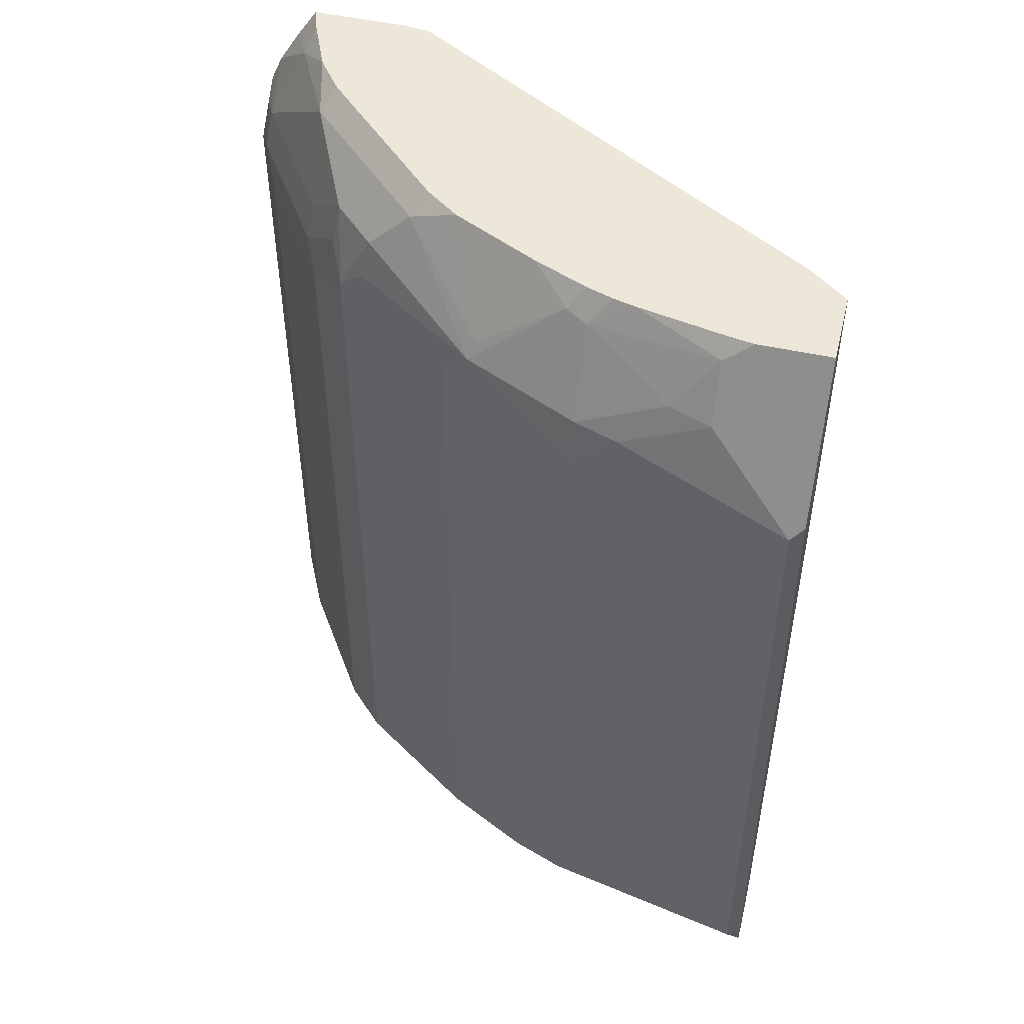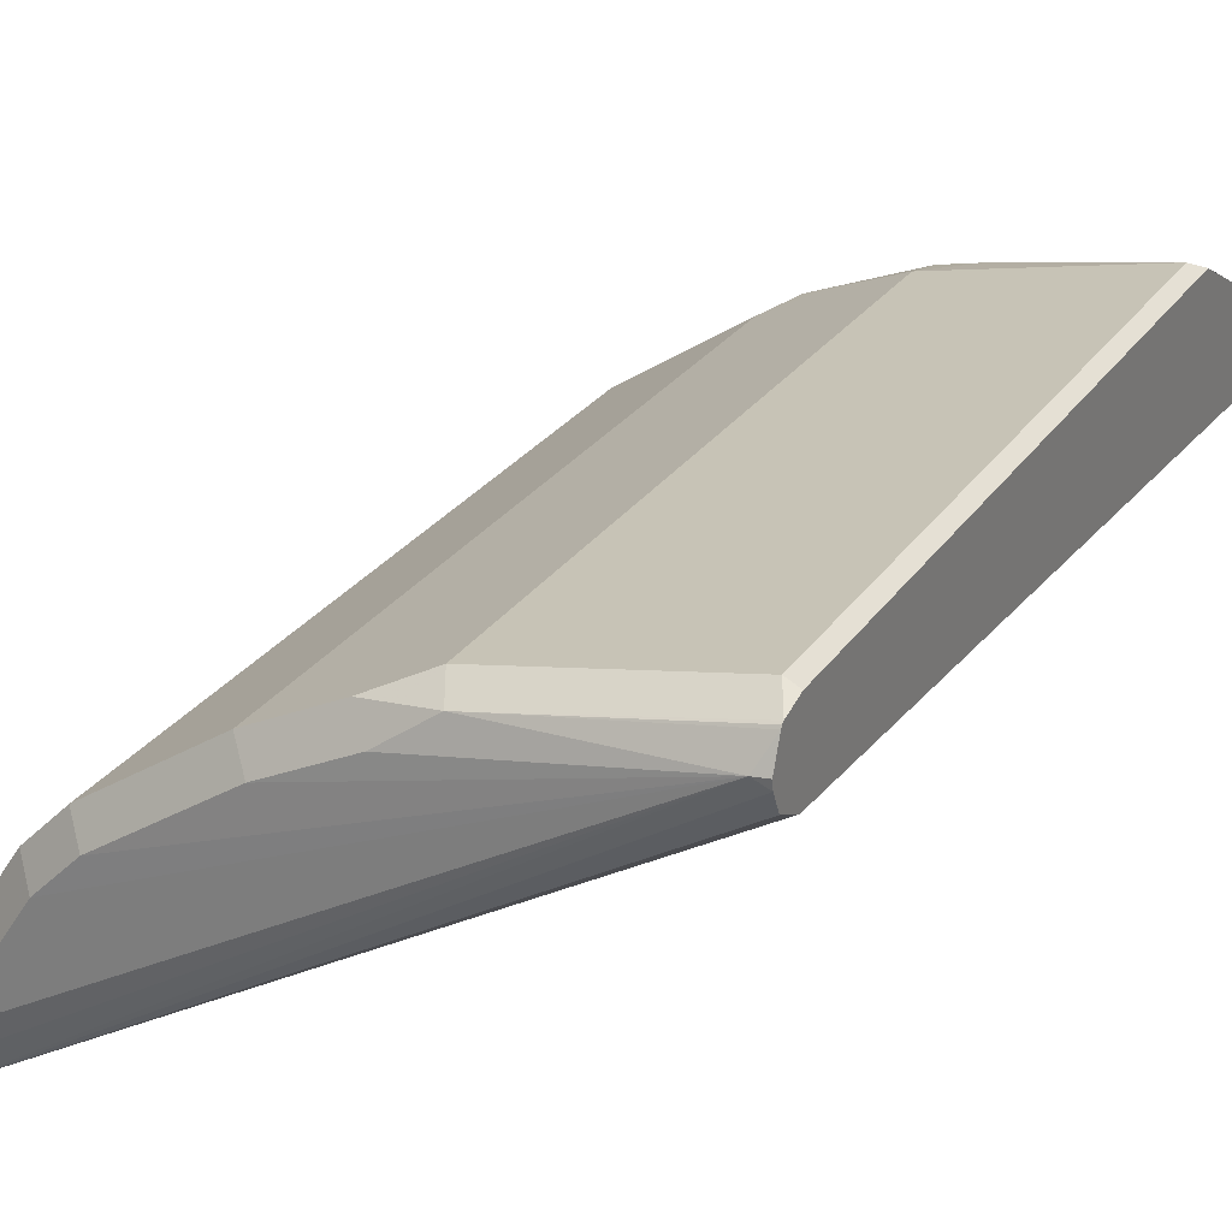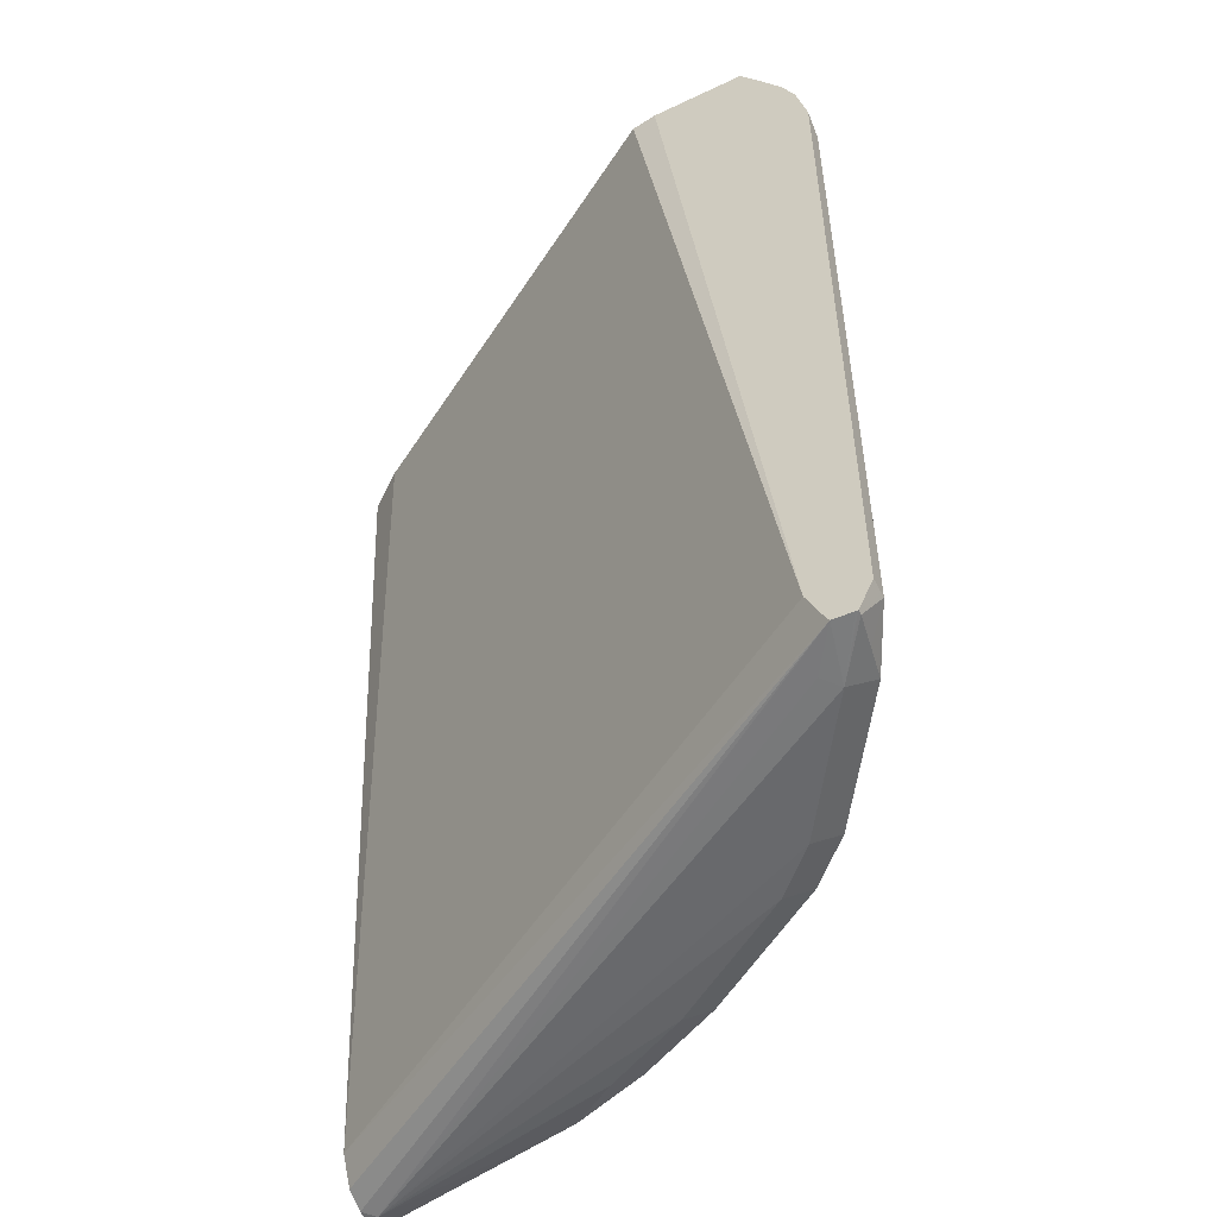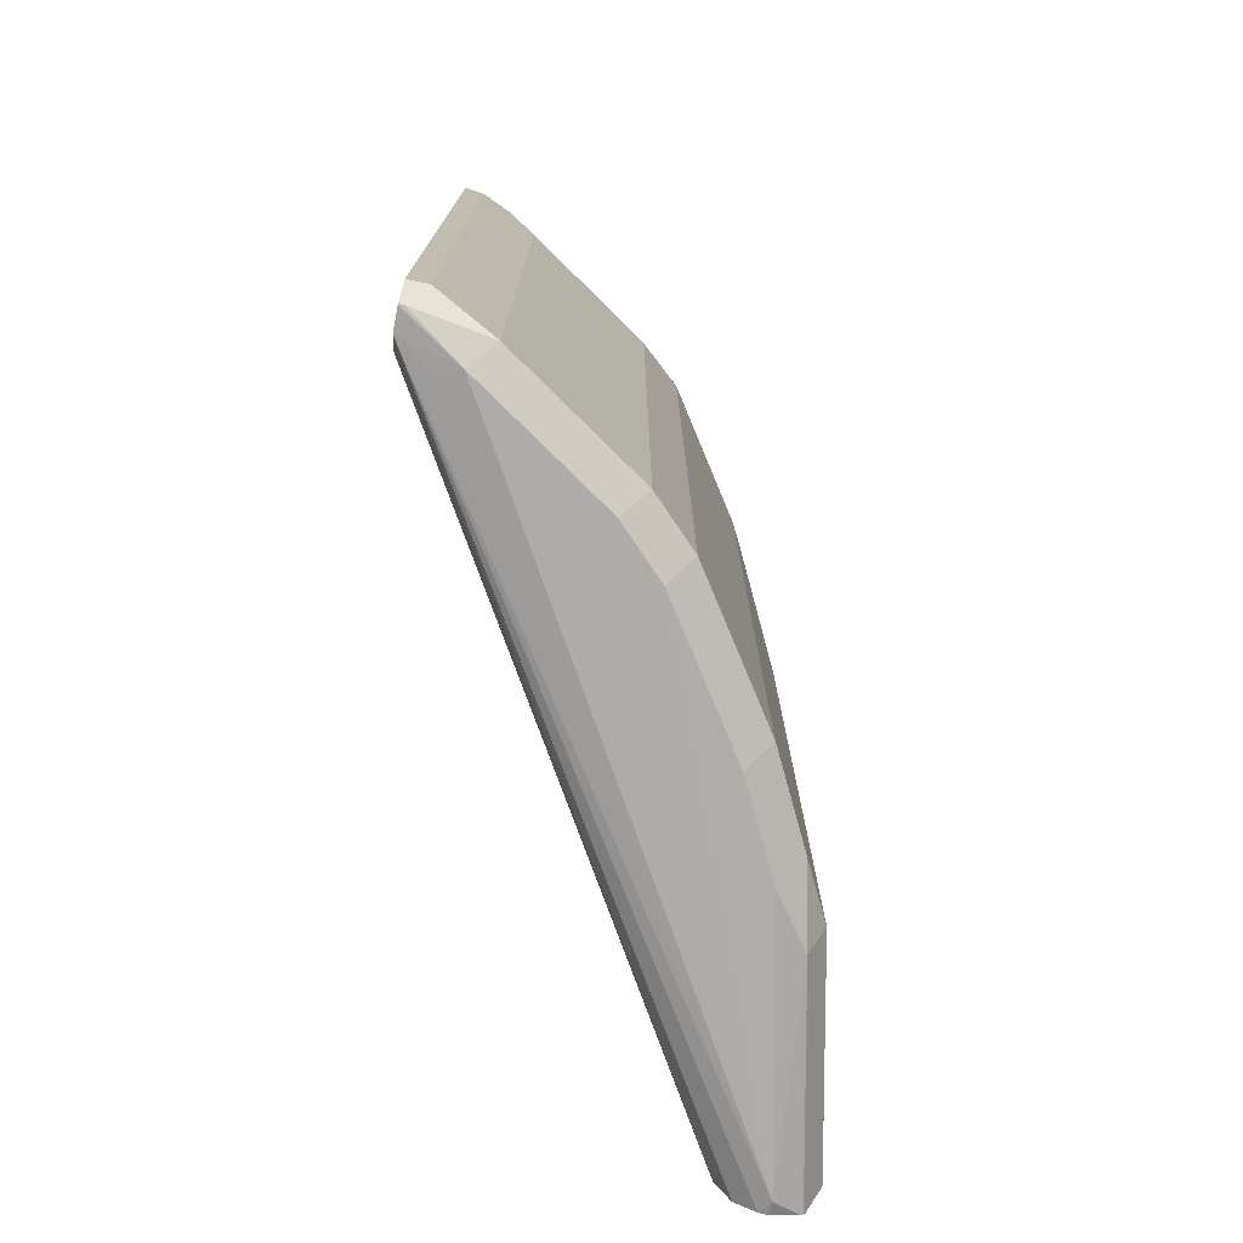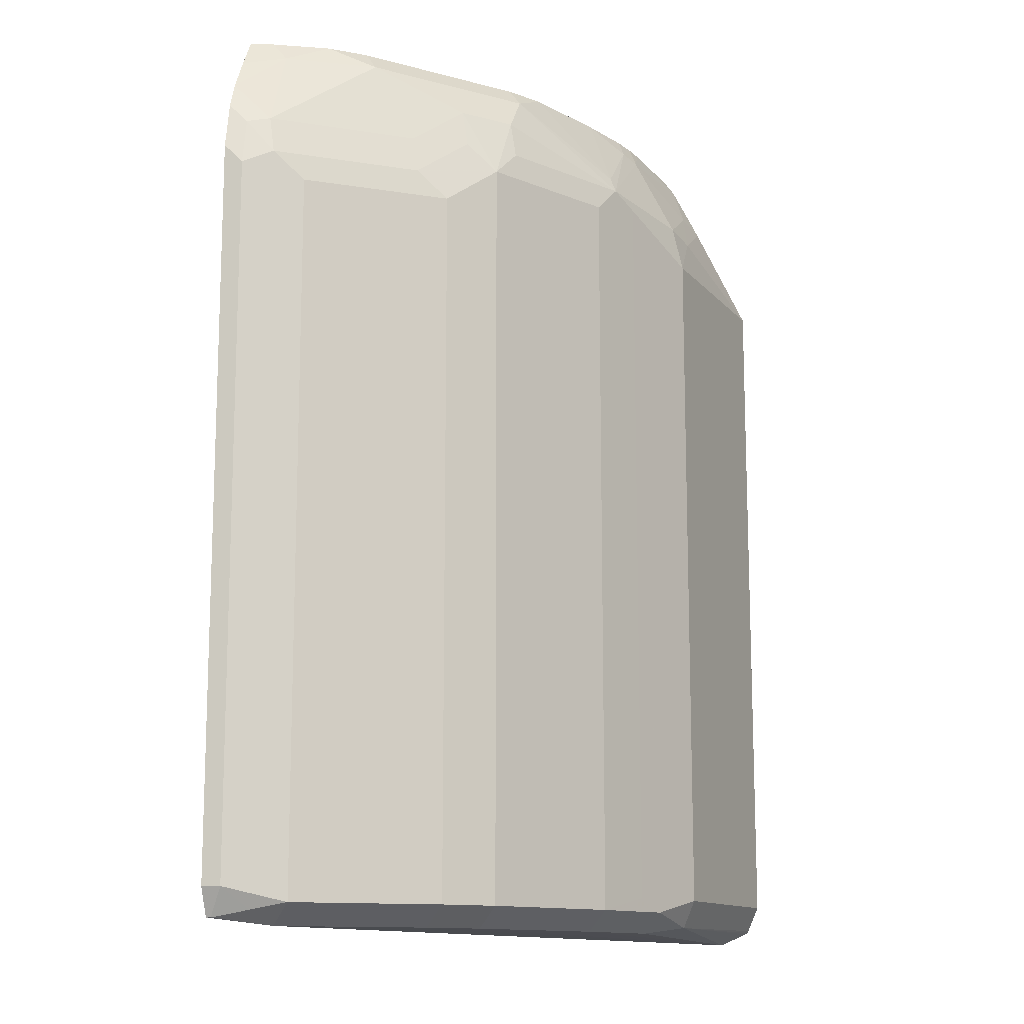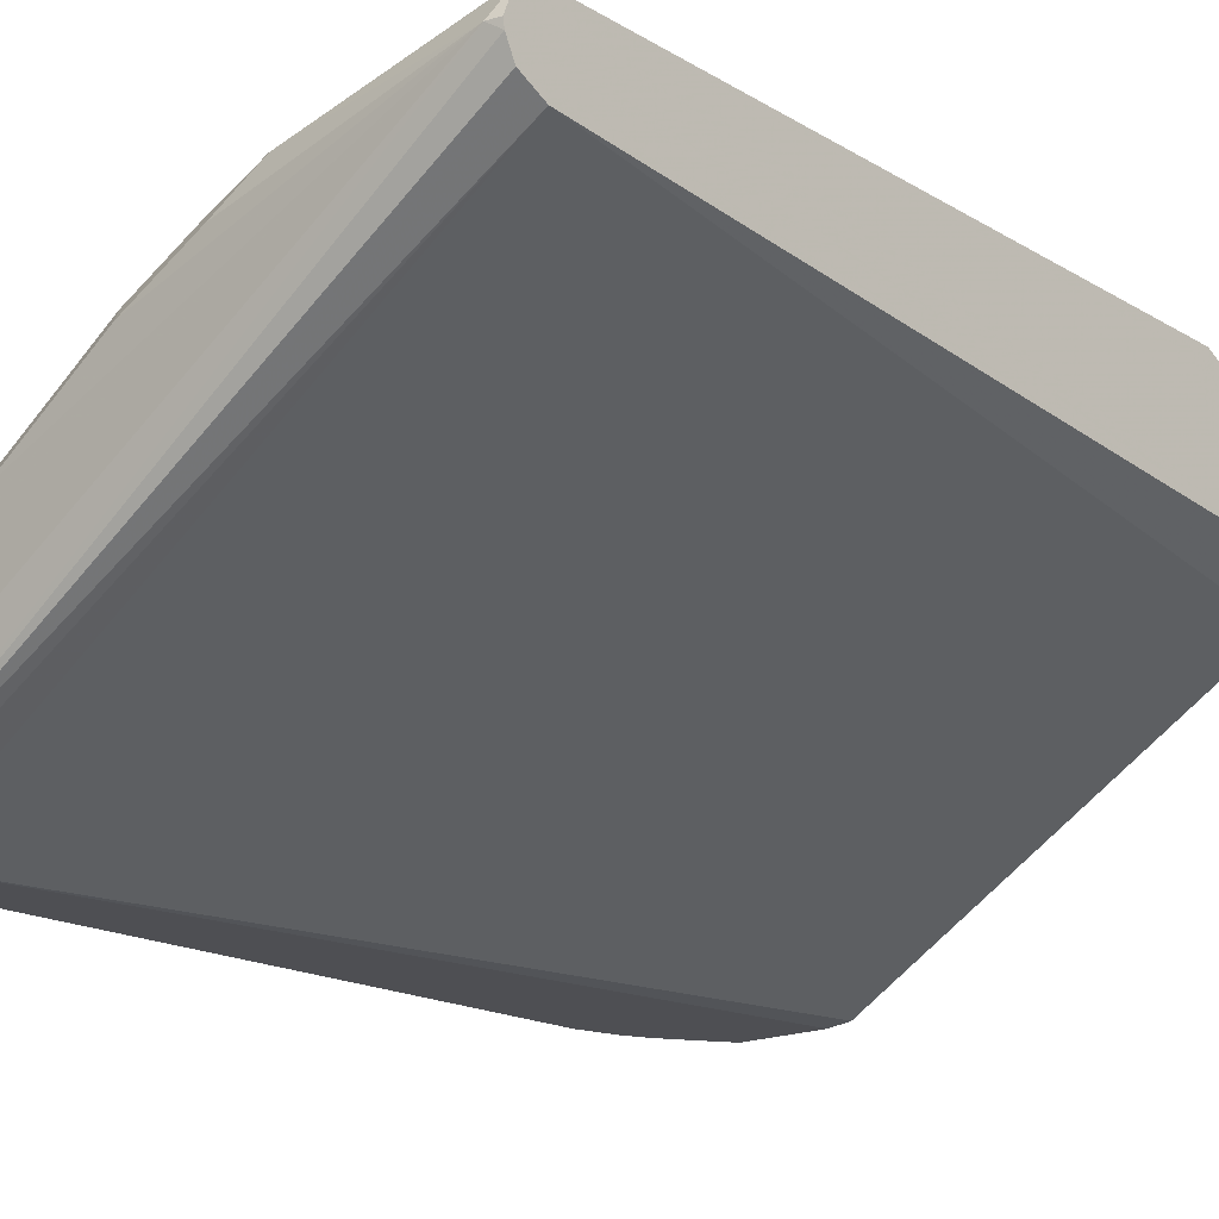
<metadata>
{"format":"obj","ext":"obj","renderer":"f3d","projection":"perspective","resolution":1024,"background":"white","views":[{"elev":49.8,"azim":-166.3,"up":"+Z"},{"elev":26.6,"azim":-153.4,"up":"+Y"},{"elev":-52.8,"azim":27.0,"up":"+Z"},{"elev":-75.5,"azim":78.9,"up":"+Z"},{"elev":-12.8,"azim":103.4,"up":"+Z"},{"elev":-18.2,"azim":-138.4,"up":"+Y"}]}
</metadata>
<code>
v -0.04058 0.1473 -0.427
v -0.02406 0.1345 -0.427
v -0.04058 0.1782 -0.427
v -0.04058 0.1761 -0.7927
v 0.152 0.02877 -0.427
v 0.2065 0.02739 -0.7878
v -0.01131 0.1782 -0.427
v -0.04058 0.2064 -0.4833
v -0.04058 0.1802 -0.8008
v 0.214 0.02739 -0.804
v 0.2114 0.02739 -0.7988
v 0.1627 0.02739 -0.427
v 5.57e-06 0.1764 -0.427
v 5.57e-06 0.182 -0.4345
v 5.57e-06 0.1937 -0.458
v -0.03522 0.2114 -0.4932
v -0.04058 0.2087 -0.4879
v -0.04058 0.182 -0.8044
v -0.04058 0.1902 -0.8085
v -0.03522 0.1937 -0.8103
v 0.2026 0.04404 -0.8059
v 0.2084 0.04992 -0.8073
v 0.2221 0.02739 -0.8044
v 0.2021 0.02739 -0.427
v 0.03523 0.1694 -0.427
v 0.05286 0.1717 -0.4382
v 0.01763 0.1894 -0.4558
v 0.03523 0.1937 -0.4756
v 0.05286 0.1937 -0.4932
v -0.03522 0.2114 -0.7927
v -0.04058 0.2087 -0.7927
v -0.04058 0.1937 -0.8091
v -0.04058 0.2044 -0.8049
v 0.04698 0.1879 -0.8044
v 0.06753 0.1732 -0.8073
v 0.1027 0.1556 -0.8073
v 0.1556 0.1204 -0.8073
v 0.1732 0.1028 -0.8073
v 0.2172 0.05872 -0.7985
v 0.2202 0.04404 -0.8015
v 0.2231 0.02937 -0.8044
v 0.2231 0.02739 -0.8044
v 0.2022 0.02739 -0.4272
v 0.1995 0.03524 -0.427
v 0.04386 0.1673 -0.427
v 0.06167 0.1673 -0.436
v 0.0998 0.1703 -0.4698
v 0.05286 0.1894 -0.4734
v 0.0646 0.1879 -0.4874
v 0.05286 0.1937 -0.7927
v -0.04058 0.206 -0.8033
v -0.04058 0.2054 -0.8043
v 0.06167 0.1849 -0.8015
v 0.08223 0.1703 -0.8044
v 0.1115 0.1644 -0.7985
v 0.1644 0.1292 -0.7985
v 0.182 0.1116 -0.7985
v 0.229 0.03524 -0.7927
v 0.2172 0.05872 -0.4991
v 0.229 0.02739 -0.7927
v 0.203 0.02739 -0.4284
v 0.1989 0.03682 -0.427
v 0.05444 0.1637 -0.427
v 0.07685 0.1541 -0.427
v 0.09687 0.1673 -0.4624
v 0.1321 0.1321 -0.436
v 0.1497 0.1321 -0.4536
v 0.1527 0.135 -0.4698
v 0.1115 0.1644 -0.4815
v 0.08809 0.1761 -0.4756
v 0.07634 0.182 -0.7985
v 0.08809 0.1761 -0.7927
v 0.1644 0.1292 -0.4815
v 0.182 0.1116 -0.4991
v 0.229 0.03524 -0.4932
v 0.2231 0.04698 -0.4874
v 0.229 0.02739 -0.4854
v 0.2026 0.04404 -0.436
v 0.2109 0.02739 -0.4402
v 0.1894 0.05925 -0.427
v 0.1121 0.1365 -0.427
v 0.1261 0.1261 -0.427
v 0.1497 0.1145 -0.436
v 0.1673 0.1145 -0.4536
v 0.1703 0.1174 -0.4698
v 0.1879 0.09982 -0.4874
v 0.2246 0.03524 -0.4734
v 0.2202 0.04404 -0.4712
v 0.2246 0.02739 -0.4656
v 0.185 0.07927 -0.436
v 0.2197 0.02739 -0.4543
v 0.1789 0.07326 -0.427
v 0.185 0.09689 -0.4712
f 45 63 46
f 43 62 44
f 43 61 62
f 39 75 58
f 41 58 60
f 40 58 41
f 50 71 53
f 41 60 42
f 46 63 64
f 47 67 68
f 46 65 47
f 47 65 66
f 47 66 67
f 47 68 73
f 47 73 69
f 47 69 70
f 47 70 48
f 48 70 49
f 39 76 75
f 46 64 65
f 39 59 76
f 34 54 35
f 39 57 74
f 53 71 54
f 29 49 70
f 29 70 72
f 29 72 71
f 29 71 50
f 30 50 34
f 30 34 51
f 30 51 31
f 33 52 34
f 34 52 51
f 34 50 53
f 34 53 54
f 35 54 36
f 36 54 55
f 36 55 56
f 36 56 37
f 37 56 38
f 38 56 57
f 39 58 40
f 39 74 59
f 54 71 55
f 29 48 49
f 55 72 70
f 75 87 89
f 75 89 77
f 76 86 93
f 76 93 88
f 76 88 87
f 78 90 80
f 78 79 91
f 78 91 88
f 78 88 90
f 80 90 92
f 82 92 83
f 83 92 90
f 83 90 84
f 84 93 86
f 84 86 85
f 84 90 93
f 87 88 89
f 88 93 90
f 88 91 89
f 75 76 87
f 73 86 74
f 73 85 86
f 73 84 85
f 55 70 69
f 55 69 73
f 55 73 56
f 56 73 74
f 56 74 57
f 58 75 77
f 58 77 60
f 59 74 86
f 59 86 76
f 55 71 72
f 61 78 62
f 62 78 80
f 64 81 65
f 65 81 66
f 66 81 82
f 66 82 83
f 66 83 67
f 67 84 73
f 67 73 68
f 67 83 84
f 61 79 78
f 28 48 29
f 20 22 21
f 26 48 27
f 1 32 19
f 1 18 9
f 1 9 4
f 1 4 2
f 2 4 6
f 2 6 5
f 3 7 8
f 4 9 10
f 4 10 11
f 4 11 6
f 5 6 12
f 6 11 10
f 6 10 23
f 6 23 42
f 6 42 60
f 6 60 77
f 6 77 89
f 6 89 91
f 6 91 79
f 1 33 32
f 6 79 61
f 1 52 33
f 1 31 51
f 1 2 5
f 1 5 12
f 1 12 24
f 1 24 44
f 1 44 62
f 1 62 80
f 1 80 92
f 1 92 82
f 1 82 81
f 1 81 64
f 1 64 63
f 1 63 45
f 1 45 25
f 1 25 13
f 1 13 7
f 1 7 3
f 1 3 8
f 1 8 17
f 1 17 31
f 1 51 52
f 6 61 43
f 1 19 18
f 6 24 12
f 20 32 33
f 20 33 34
f 20 34 35
f 20 35 36
f 20 36 37
f 20 37 38
f 20 38 22
f 27 48 28
f 22 38 57
f 22 57 39
f 22 39 40
f 22 40 41
f 22 41 42
f 22 42 23
f 24 43 44
f 25 45 26
f 26 45 46
f 6 43 24
f 26 47 48
f 19 32 20
f 16 31 17
f 26 46 47
f 16 50 30
f 16 30 31
f 7 14 15
f 7 15 16
f 7 16 8
f 8 16 17
f 9 18 10
f 10 18 19
f 10 19 20
f 10 20 21
f 10 21 22
f 7 13 14
f 13 25 14
f 14 25 26
f 14 26 27
f 14 27 15
f 15 27 28
f 15 28 16
f 16 28 29
f 10 22 23
f 16 29 50

</code>
